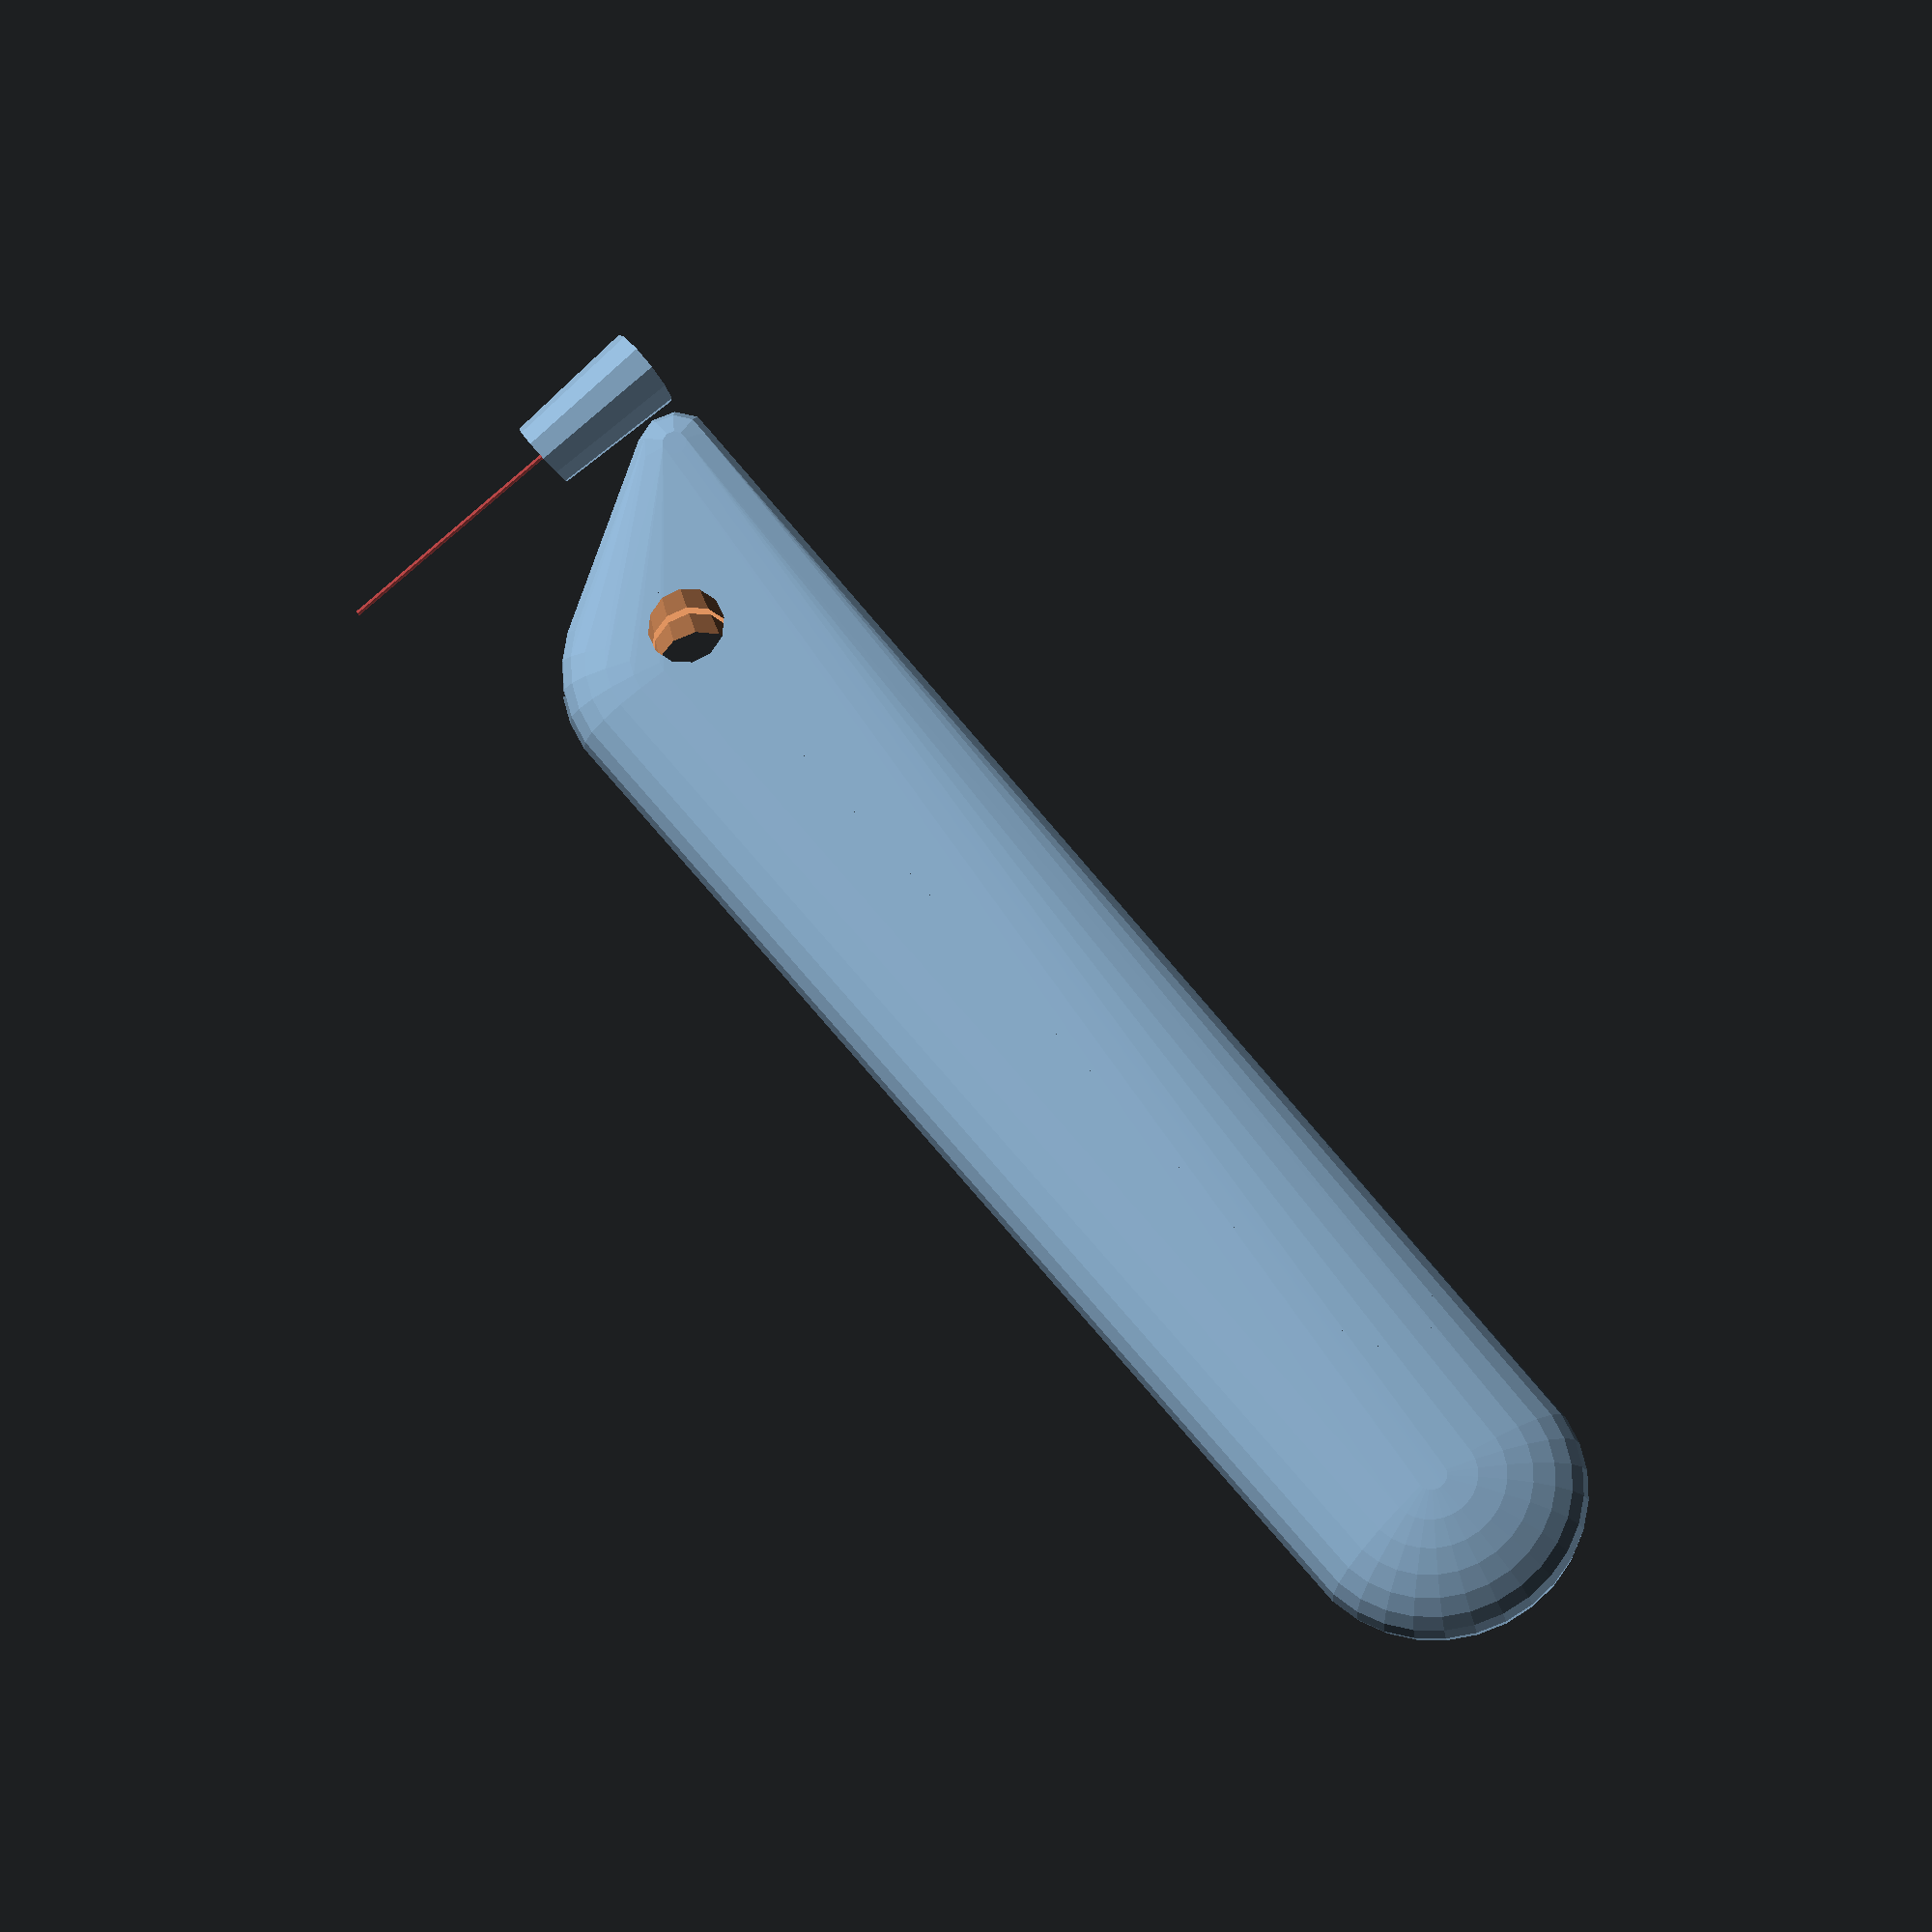
<openscad>
/*
	A knife, holding a classic razor blade. These blades can be easily found in 
   DIY stores, and pound shops as well as super markets.

	The blade is held in place by a wedge
*/

length = 120; // Length of the knife
width = 23; // Must be a little larger than the width of the blade.
thickness = 10; // Thickness of the knife
extraThickness = 2; // Taper the top front of the knife.

hole = 6; // Diameter of the hole/wedge which holds the blade.
taper = 1; // Amount of taper on the wedge
slack = 0.5; // How much smaller the wedge is to the hole that it fits into.

module body()
{
	foo = 3; // Radius of the extra spheres for the wider top. (For asthetics only)
	bar = extraThickness * width/thickness/2 + width / 2; // Z offset for the extra spheres.
	difference() {
		translate([-5,0,0]) scale( [1,1,thickness/width] ) hull() {
			translate( [7,0,0] ) sphere( d=width ); // Front
			translate( [length - width,0,0] ) sphere( d=width ); // Back
			translate( [-10+foo, width/2 - foo, bar-foo] ) sphere( r=foo ); // Wider top
			translate( [-10+foo, width/2 - foo,-bar+foo] ) sphere( r=foo ); // Wider top
		}
	}
}

module knife()
{
	module bladeHole( thickness=1.5 )
	{
		height=20;
		width=62;
		translate([-width/2,-height/2,-thickness/2]) linear_extrude( thickness ) {
			polygon( [[0,0],[62,0],[width-15,height],[15,height]] );
		}
	}

	difference() {
		body( length, width, thickness, extraThickness );
		bladeHole(); // gap for blade to fit in.
		translate( [0,0,-thickness] ) cylinder( d1=hole+slack+taper, d2=hole+slack-taper, h=thickness*2 );
	}
}

module wedge()
{
	difference() {
		intersection() {
			body( length, width, thickness, extraThickness );
			translate( [0,0,-thickness] ) cylinder( d1=hole+taper, d2=hole-taper, h=thickness*2 );
		}
		// Create a tiny void, which will force the slicer to make it more solid!
		#translate( [0,0,-width/4+2] ) cylinder( d=0.4, h=20+width/2-4 ); 
	}
}

// Rotate the knife, so that the top of the knife is on the build plate.
rotate( [-90,0,0] ) knife();
// A little bit of a bodge to allow the wedge to be printed at the same time as the knife, and to make one edge of the wedge to be level with the build platform.
// If you change 'width', 'thickness' or 'extraThicknes', then the rotation and translation will need tweaking.
rotate( [6,0,0] ) translate( [-20,0,-width/4-0.5] ) wedge();

</openscad>
<views>
elev=102.6 azim=169.2 roll=129.0 proj=o view=solid
</views>
